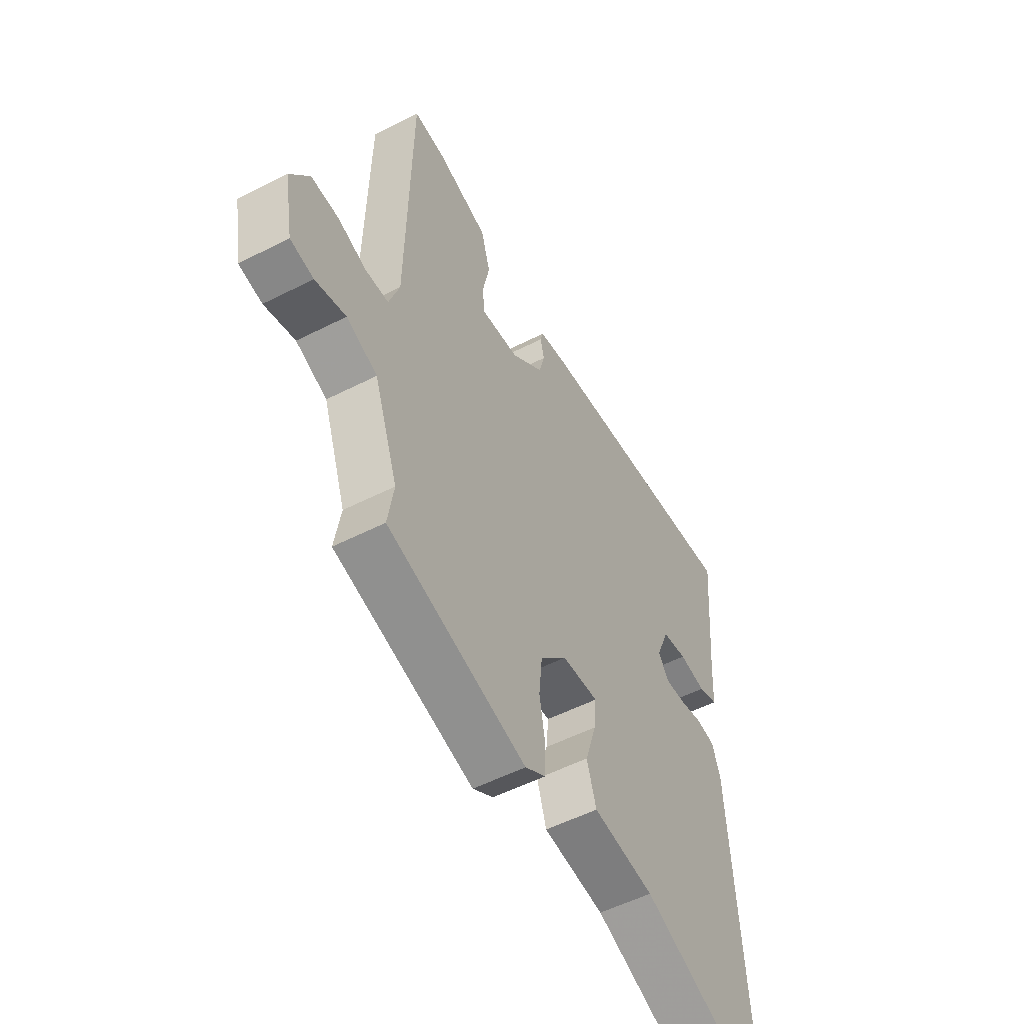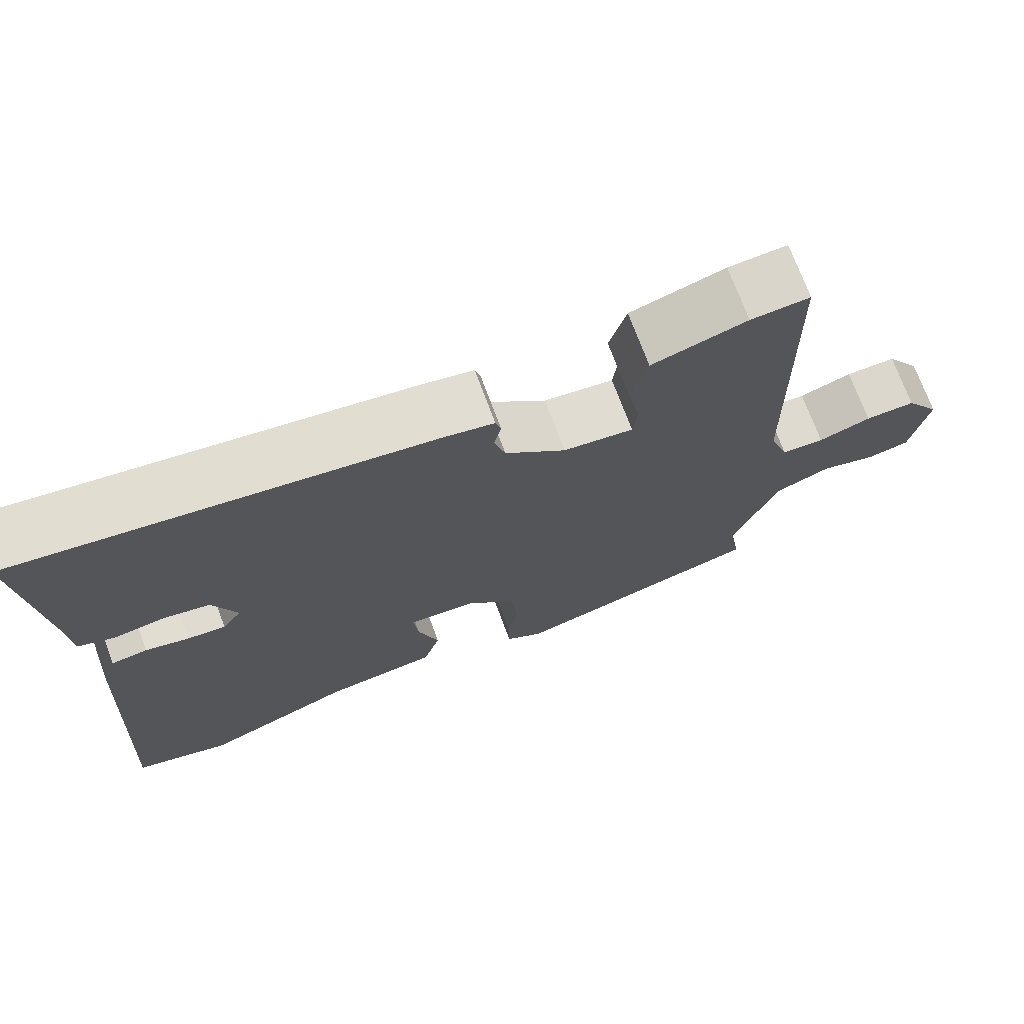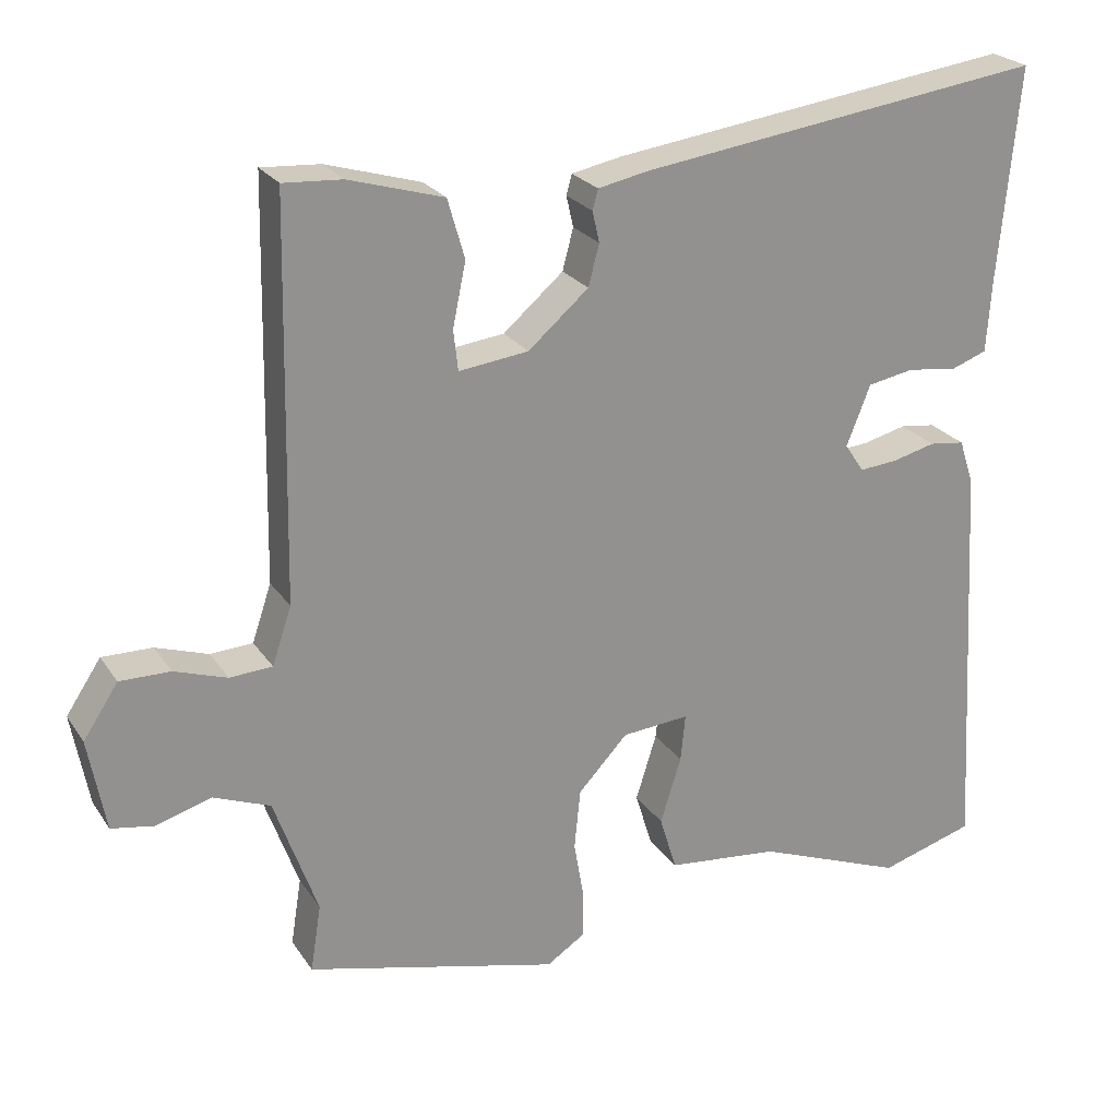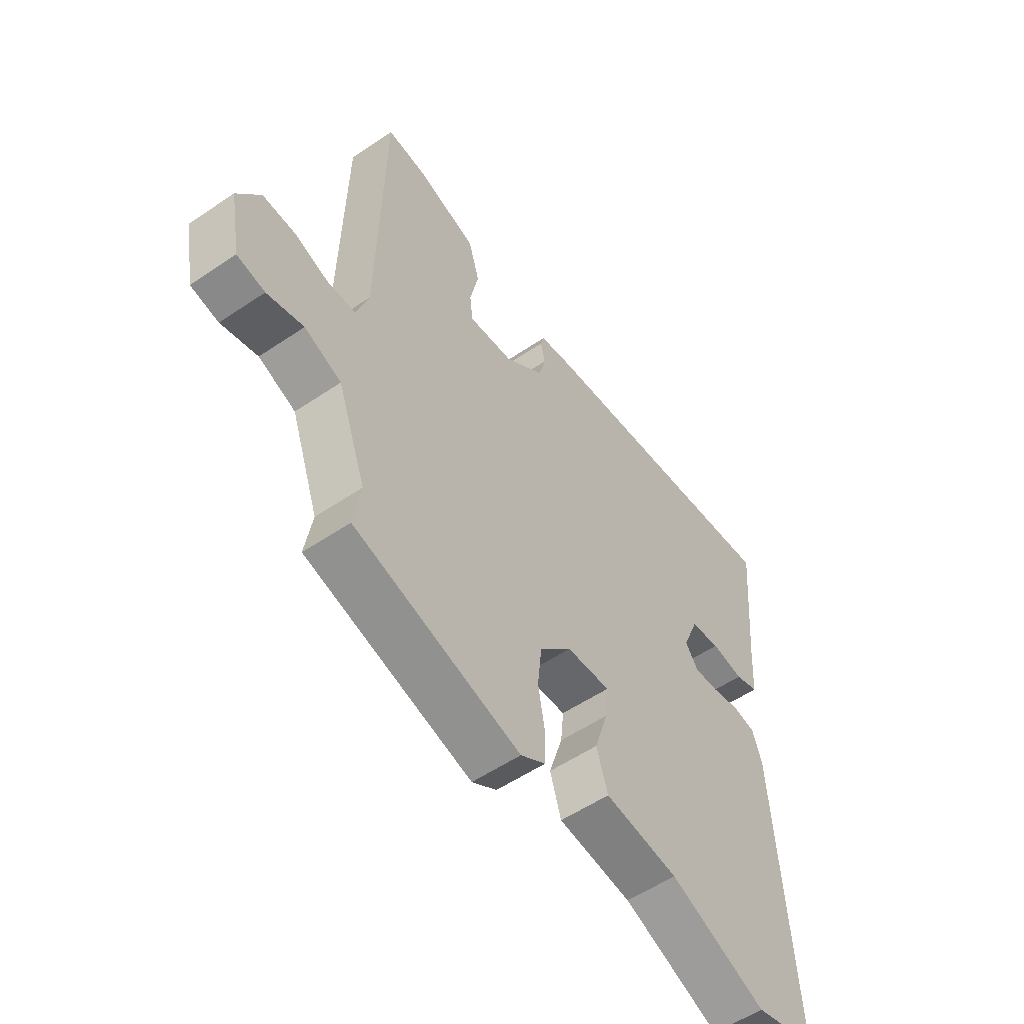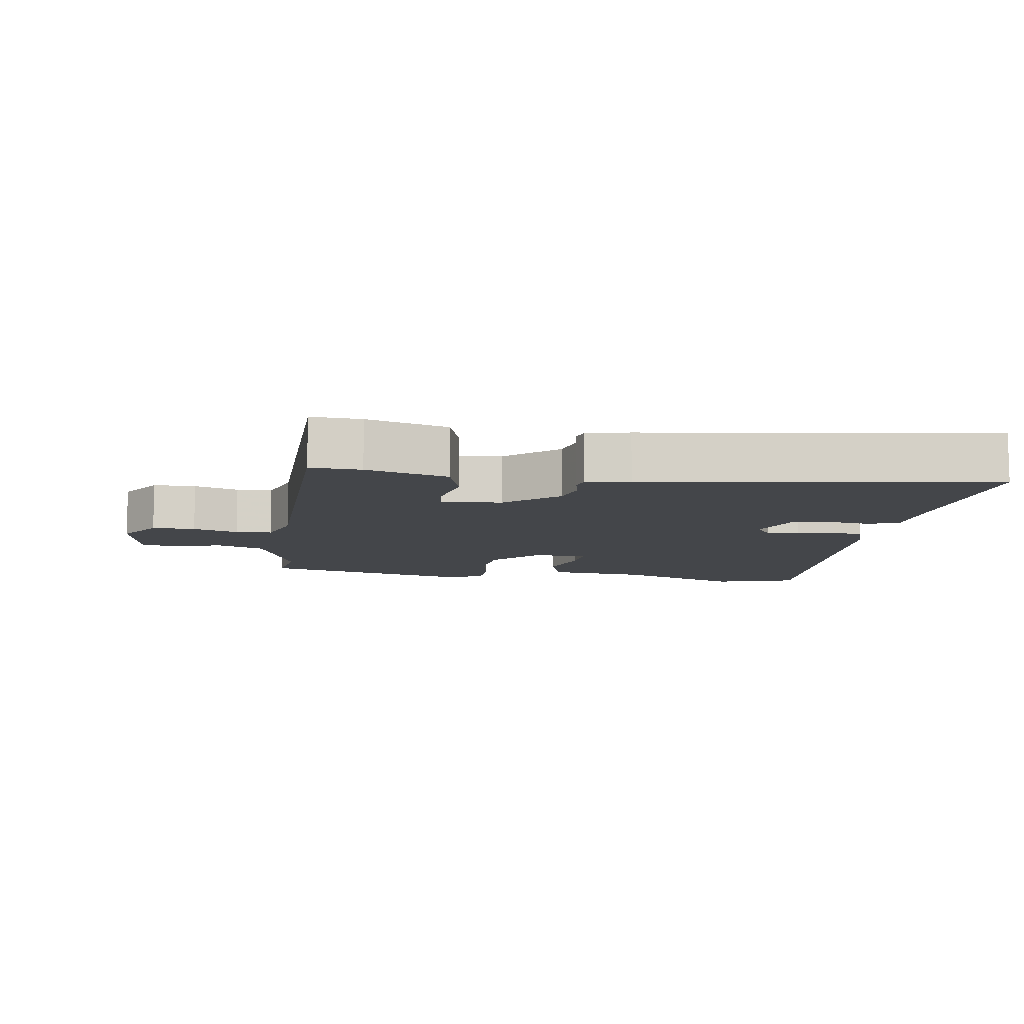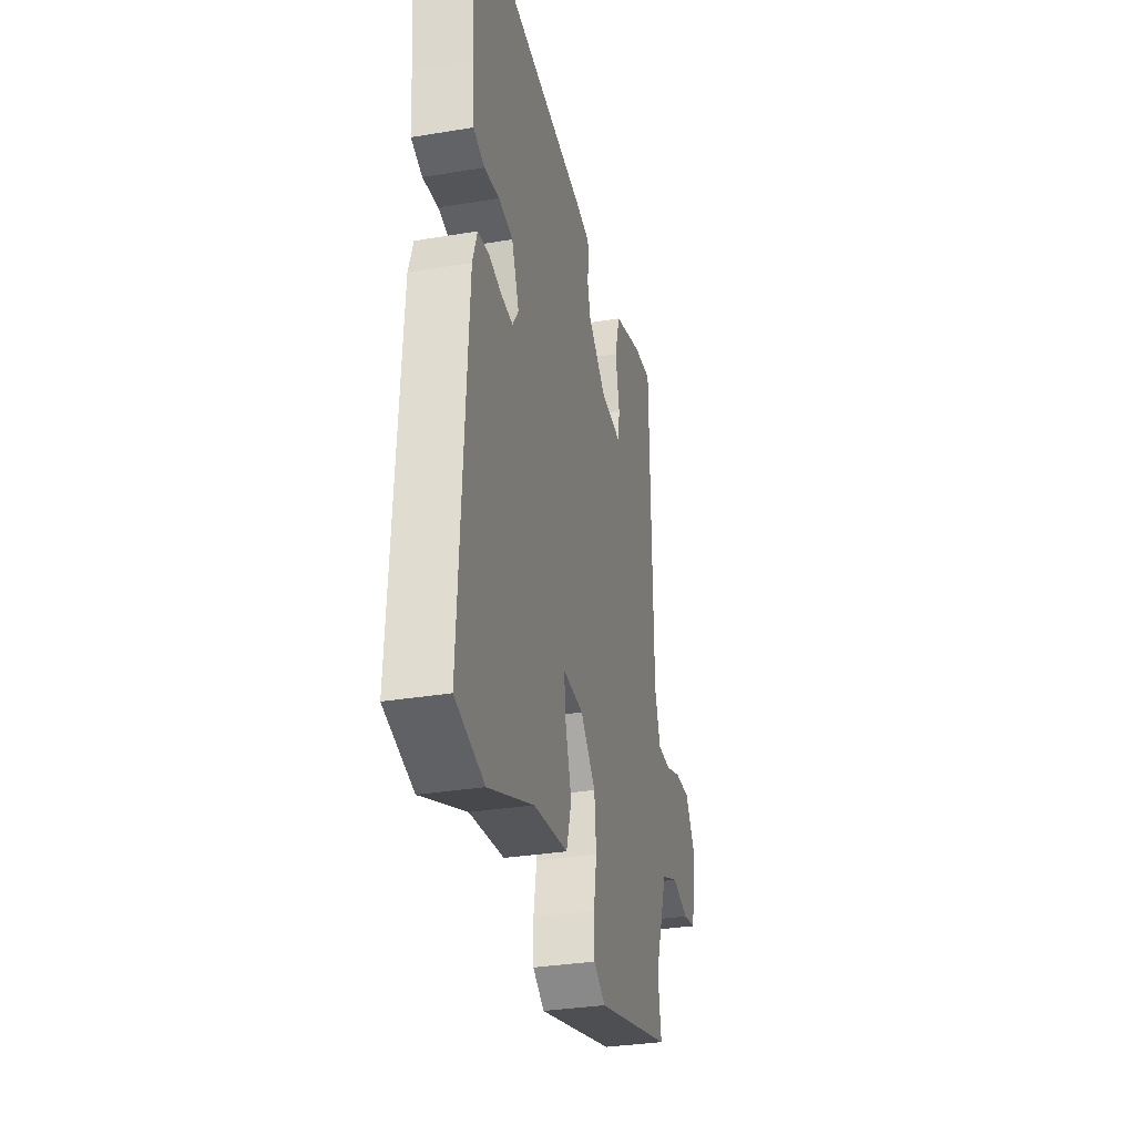
<metadata>
{"format":"obj","ext":"obj","renderer":"f3d","projection":"perspective","resolution":1024,"background":"white","views":[{"elev":-54.0,"azim":-61.6,"up":"+Z"},{"elev":72.3,"azim":159.7,"up":"+Z"},{"elev":24.0,"azim":-25.6,"up":"+Z"},{"elev":-55.6,"azim":-54.6,"up":"+Z"},{"elev":-9.4,"azim":-8.2,"up":"+Y"},{"elev":-31.9,"azim":103.2,"up":"+Z"}]}
</metadata>
<code>
v -0.469 0.07 0.547
v -0.393 0.07 0.542
v -0.271 0.07 0.506
v -0.249 0.07 0.43
v -0.266 0.07 0.348
v -0.26 0.07 0.296
v -0.17 0.07 0.307
v -0.092 0.07 0.374
v -0.078 0.07 0.427
v -0.087 0.07 0.467
v -0.08 0.07 0.493
v -0.015 0.07 0.506
v 0.51 0.07 0.577
v 0.484 0.07 0.299
v 0.478 0.07 0.208
v 0.431 0.07 0.191
v 0.367 0.07 0.2
v 0.307 0.07 0.189
v 0.276 0.07 0.111
v 0.301 0.07 0.074
v 0.35 0.07 0.078
v 0.406 0.07 0.092
v 0.452 0.07 0.086
v 0.471 0.07 0.029
v 0.501 0.07 -0.5
v 0.378 0.07 -0.536
v 0.186 0.07 -0.461
v 0.04 0.07 -0.445
v 0.018 0.07 -0.373
v 0.045 0.07 -0.287
v 0.051 0.07 -0.226
v -0.036 0.07 -0.233
v -0.1 0.07 -0.301
v -0.108 0.07 -0.379
v -0.095 0.07 -0.455
v -0.096 0.07 -0.516
v -0.145 0.07 -0.548
v -0.473 0.07 -0.464
v -0.459 0.07 -0.377
v -0.515 0.07 -0.22
v -0.588 0.07 -0.191
v -0.66 0.07 -0.212
v -0.715 0.07 -0.202
v -0.737 0.07 -0.082
v -0.692 0.07 -0.014
v -0.627 0.07 -0.015
v -0.559 0.07 -0.038
v -0.504 0.07 -0.035
v -0.479 0.07 0.039
v -0.469 0 0.547
v -0.393 0 0.542
v -0.271 0 0.506
v -0.249 0 0.43
v -0.266 0 0.348
v -0.26 0 0.296
v -0.17 0 0.307
v -0.092 0 0.374
v -0.078 0 0.427
v -0.087 0 0.467
v -0.08 0 0.493
v -0.015 0 0.506
v 0.51 0 0.577
v 0.484 0 0.299
v 0.478 0 0.208
v 0.431 0 0.191
v 0.367 0 0.2
v 0.307 0 0.189
v 0.276 0 0.111
v 0.301 0 0.074
v 0.35 0 0.078
v 0.406 0 0.092
v 0.452 0 0.086
v 0.471 0 0.029
v 0.501 0 -0.5
v 0.378 0 -0.536
v 0.186 0 -0.461
v 0.04 0 -0.445
v 0.018 0 -0.373
v 0.045 0 -0.287
v 0.051 0 -0.226
v -0.036 0 -0.233
v -0.1 0 -0.301
v -0.108 0 -0.379
v -0.095 0 -0.455
v -0.096 0 -0.516
v -0.145 0 -0.548
v -0.473 0 -0.464
v -0.459 0 -0.377
v -0.515 0 -0.22
v -0.588 0 -0.191
v -0.66 0 -0.212
v -0.715 0 -0.202
v -0.737 0 -0.082
v -0.692 0 -0.014
v -0.627 0 -0.015
v -0.559 0 -0.038
v -0.504 0 -0.035
v -0.479 0 0.039
f 44 45 46 47
f 44 47 48
f 41 42 43 44
f 40 41 44 48
f 39 40 48 49
f 37 38 39
f 34 35 36 37
f 33 34 37 39
f 32 33 39 49
f 27 28 29 30
f 27 30 31
f 26 27 31
f 25 26 31
f 24 25 31
f 21 22 23 24
f 20 21 24 31
f 19 20 31 32
f 14 15 16 17
f 14 17 18
f 13 14 18
f 12 13 18
f 9 10 11 12
f 8 9 12 18
f 7 8 18 19
f 2 3 4 5
f 2 5 6
f 1 2 6
f 49 1 6
f 19 32 49
f 6 7 19 49
f 96 95 94 93
f 97 96 93
f 93 92 91 90
f 97 93 90 89
f 98 97 89 88
f 88 87 86
f 86 85 84 83
f 88 86 83 82
f 98 88 82 81
f 79 78 77 76
f 80 79 76
f 80 76 75
f 80 75 74
f 80 74 73
f 73 72 71 70
f 80 73 70 69
f 81 80 69 68
f 66 65 64 63
f 67 66 63
f 67 63 62
f 67 62 61
f 61 60 59 58
f 67 61 58 57
f 68 67 57 56
f 54 53 52 51
f 55 54 51
f 55 51 50
f 55 50 98
f 98 81 68
f 98 68 56 55
f 1 50 51 2
f 2 51 52 3
f 3 52 53 4
f 4 53 54 5
f 5 54 55 6
f 6 55 56 7
f 7 56 57 8
f 8 57 58 9
f 9 58 59 10
f 10 59 60 11
f 11 60 61 12
f 12 61 62 13
f 13 62 63 14
f 14 63 64 15
f 15 64 65 16
f 16 65 66 17
f 17 66 67 18
f 18 67 68 19
f 19 68 69 20
f 20 69 70 21
f 21 70 71 22
f 22 71 72 23
f 23 72 73 24
f 24 73 74 25
f 25 74 75 26
f 26 75 76 27
f 27 76 77 28
f 28 77 78 29
f 29 78 79 30
f 30 79 80 31
f 31 80 81 32
f 32 81 82 33
f 33 82 83 34
f 34 83 84 35
f 35 84 85 36
f 36 85 86 37
f 37 86 87 38
f 38 87 88 39
f 39 88 89 40
f 40 89 90 41
f 41 90 91 42
f 42 91 92 43
f 43 92 93 44
f 44 93 94 45
f 45 94 95 46
f 46 95 96 47
f 47 96 97 48
f 48 97 98 49
f 49 98 50 1

</code>
